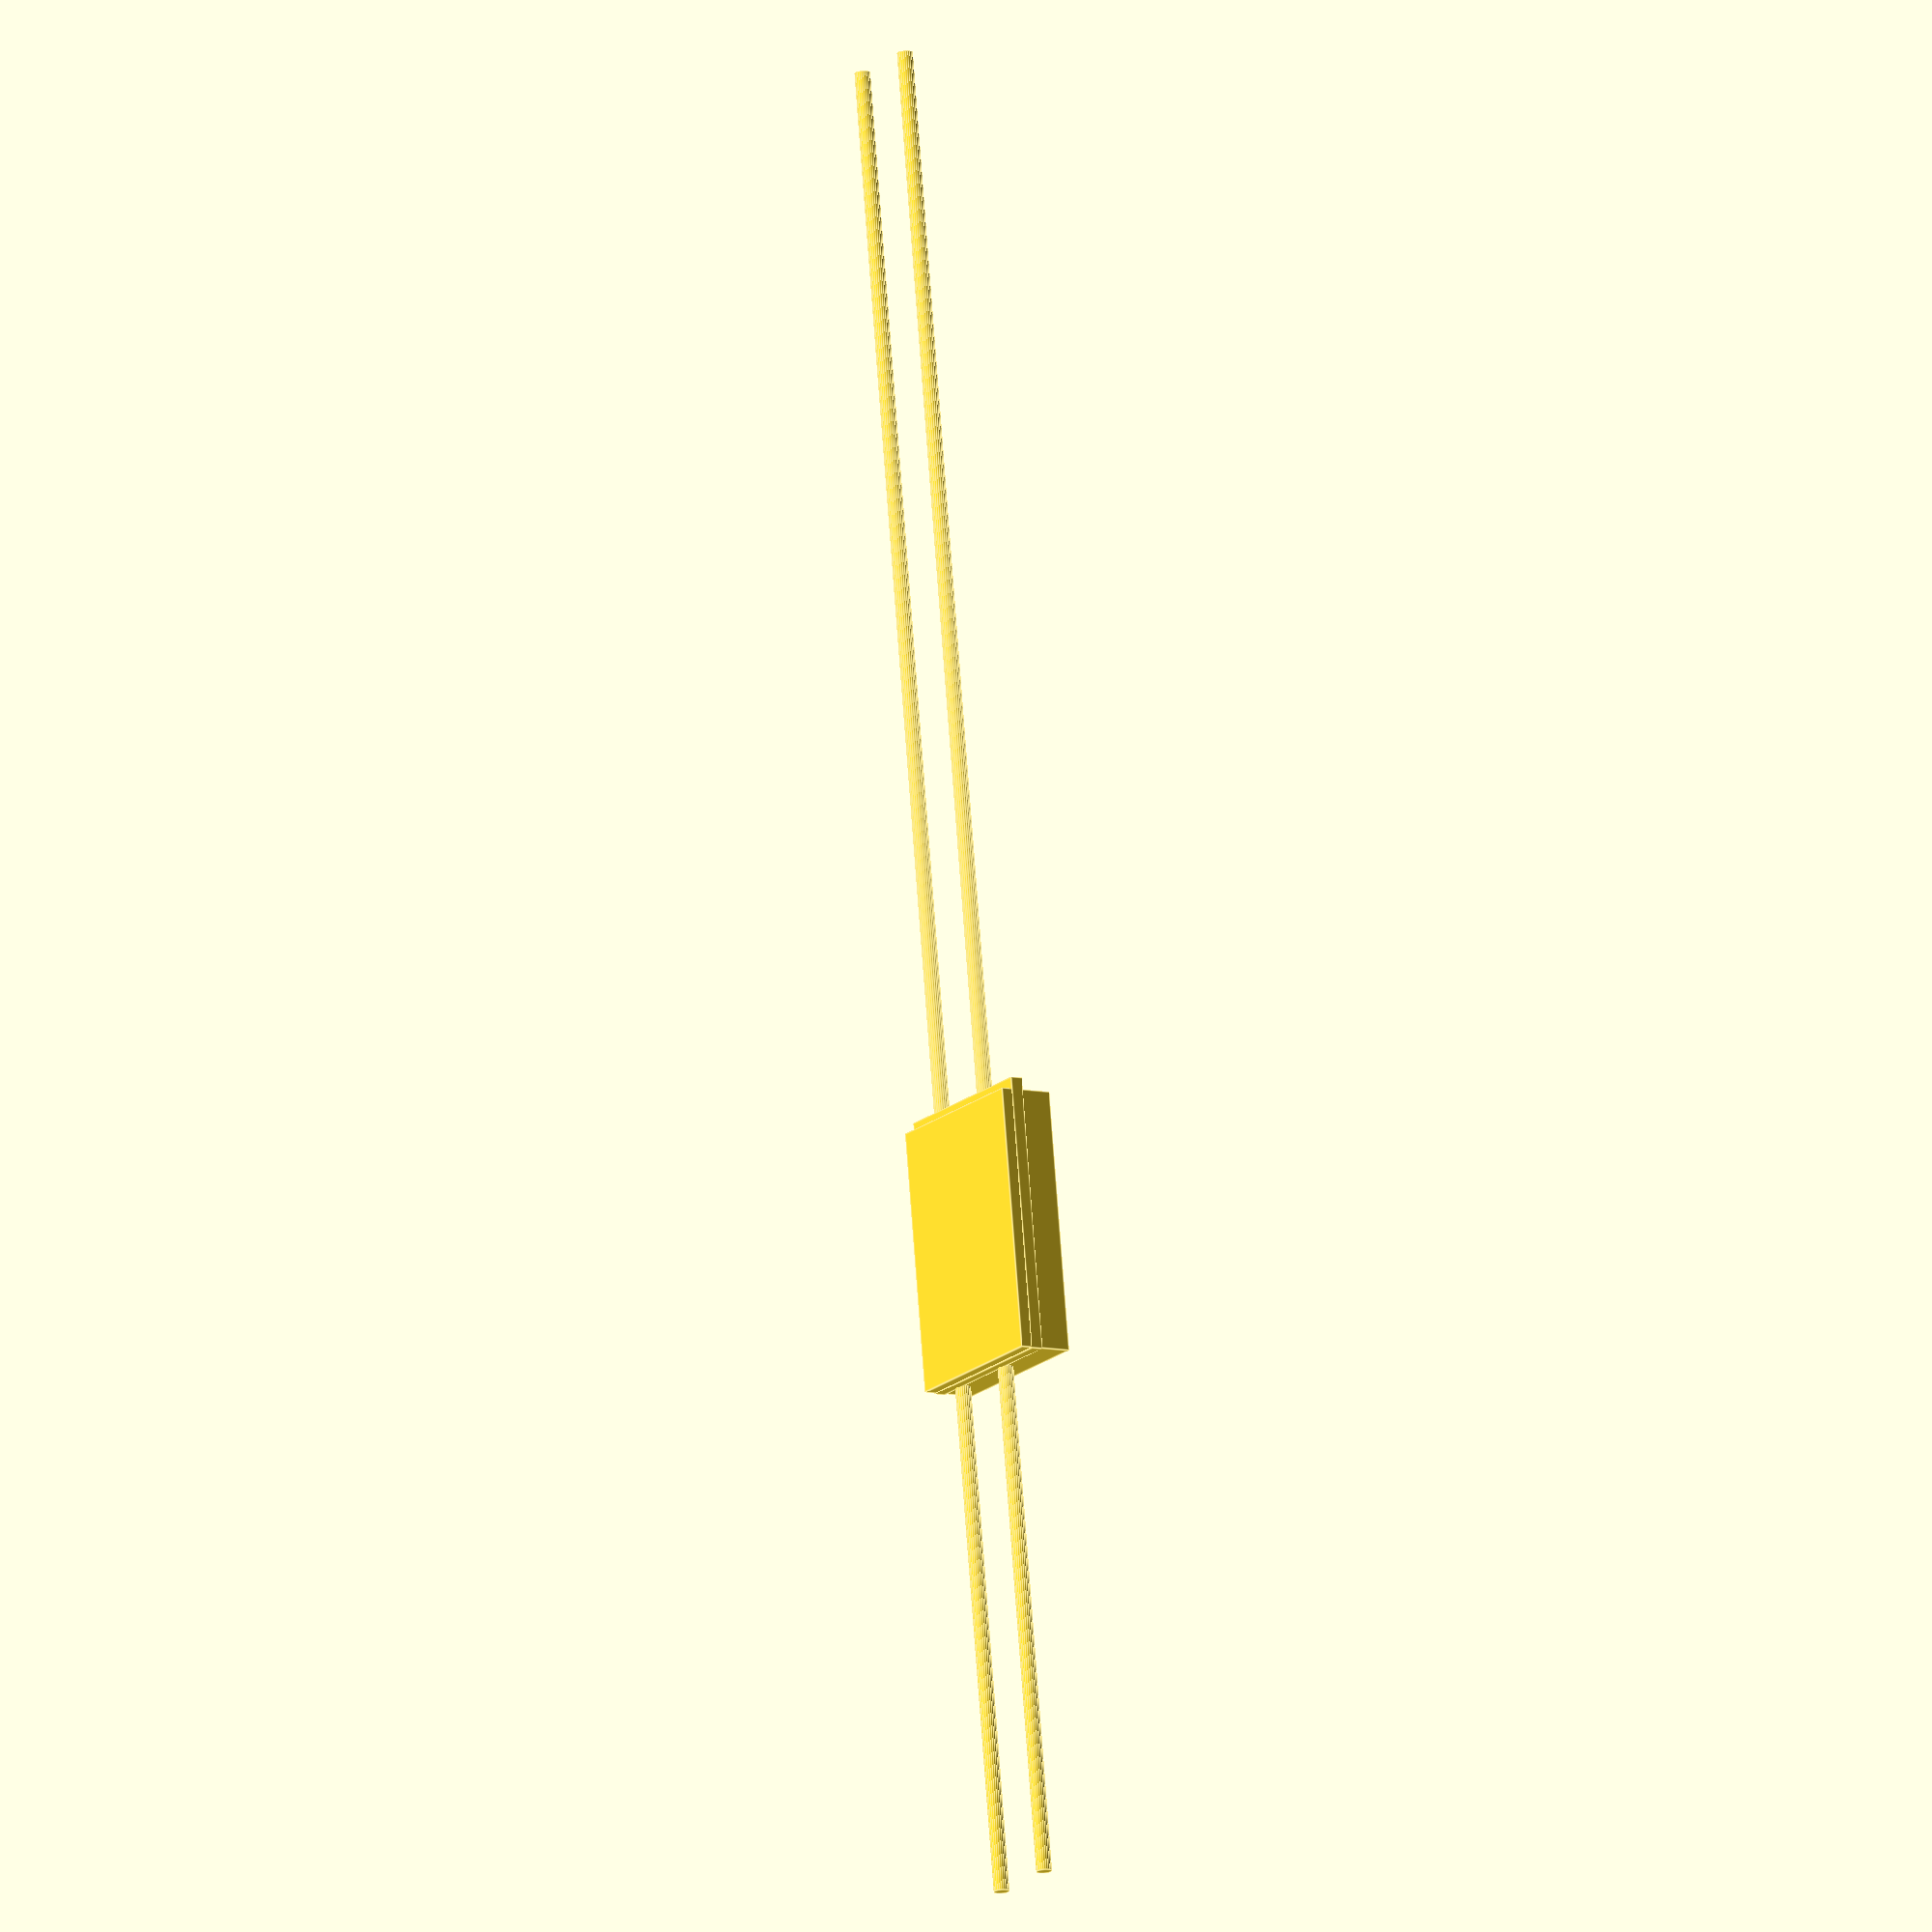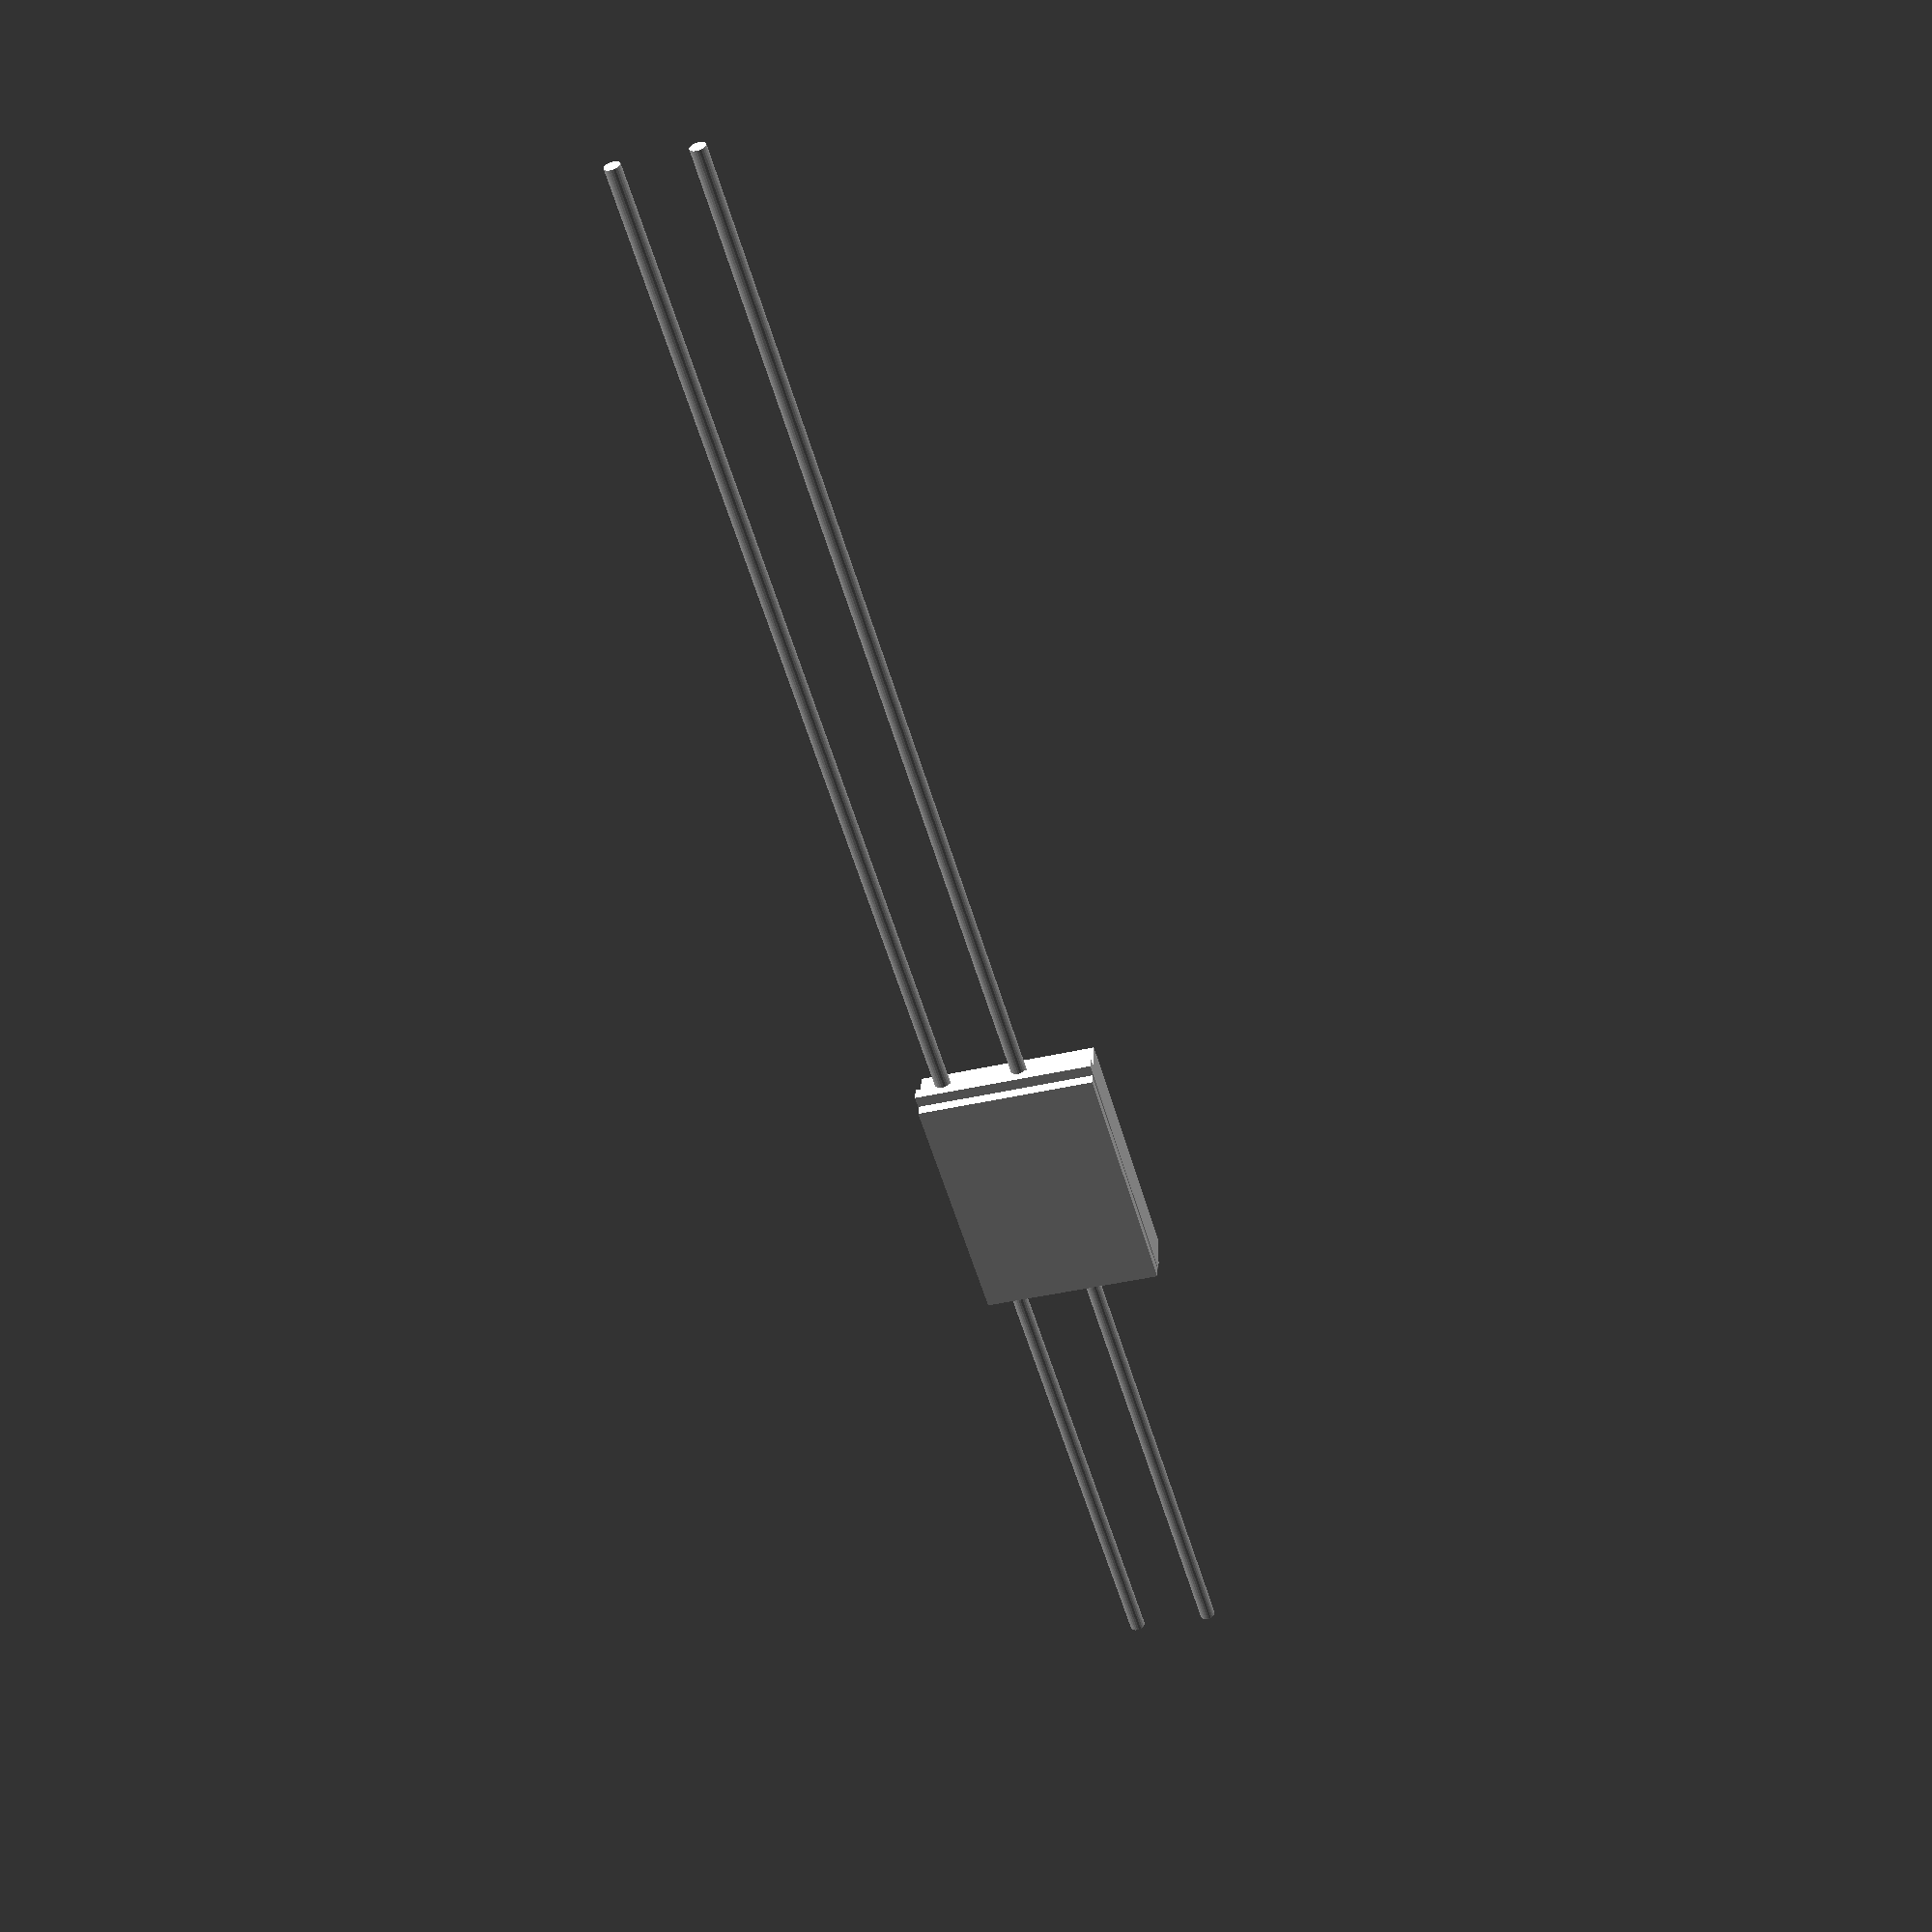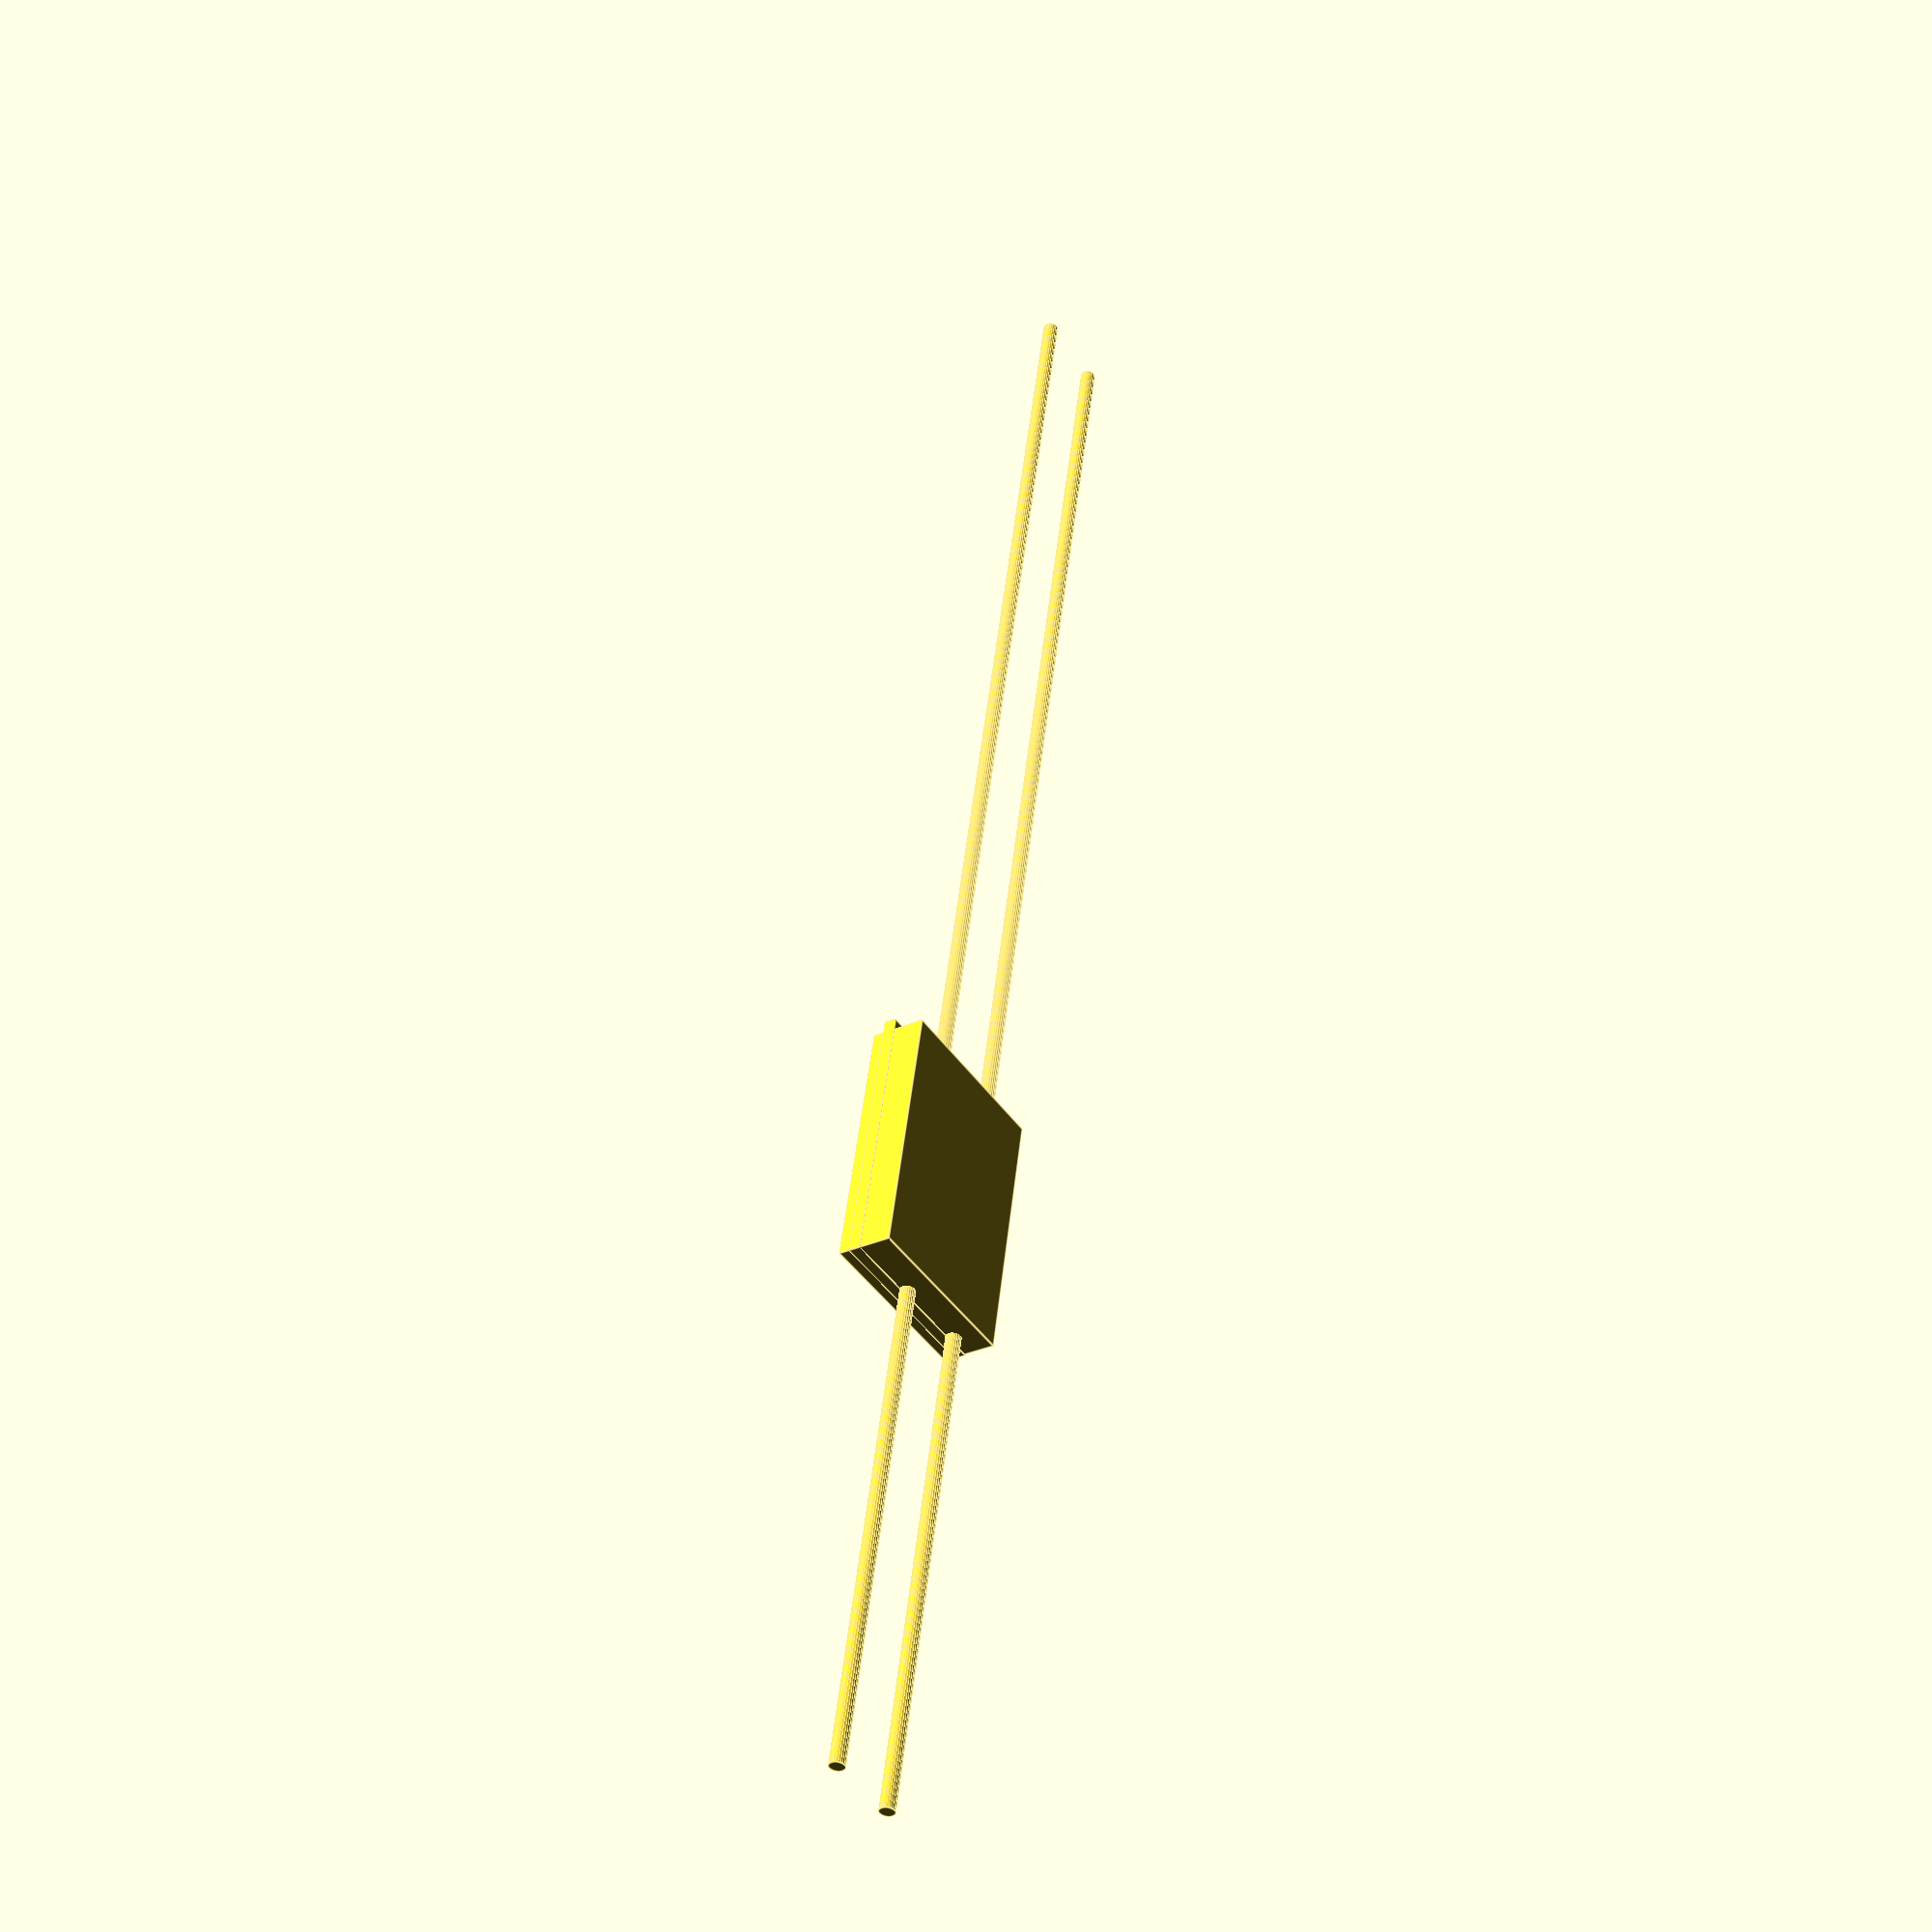
<openscad>
rotate([-90,0,0])
rotate([0,0,-90])
translate([-11.5,-17.5,-5.5])
{
	translate([0,0,4])cube([23,35,1.6]);
	translate([0.1,1.5,0])cube([22.8,33.4,7]);
	// Hole for air
	if(!pushed)for(x=[-5,5])translate([14.5+x,-134.9,3.5])rotate([-90,0,0])cylinder(h=234.9,d=2,$fn=24);
}


</openscad>
<views>
elev=17.3 azim=95.0 roll=148.0 proj=o view=edges
elev=41.1 azim=168.7 roll=105.9 proj=p view=wireframe
elev=45.0 azim=82.5 roll=212.4 proj=p view=edges
</views>
